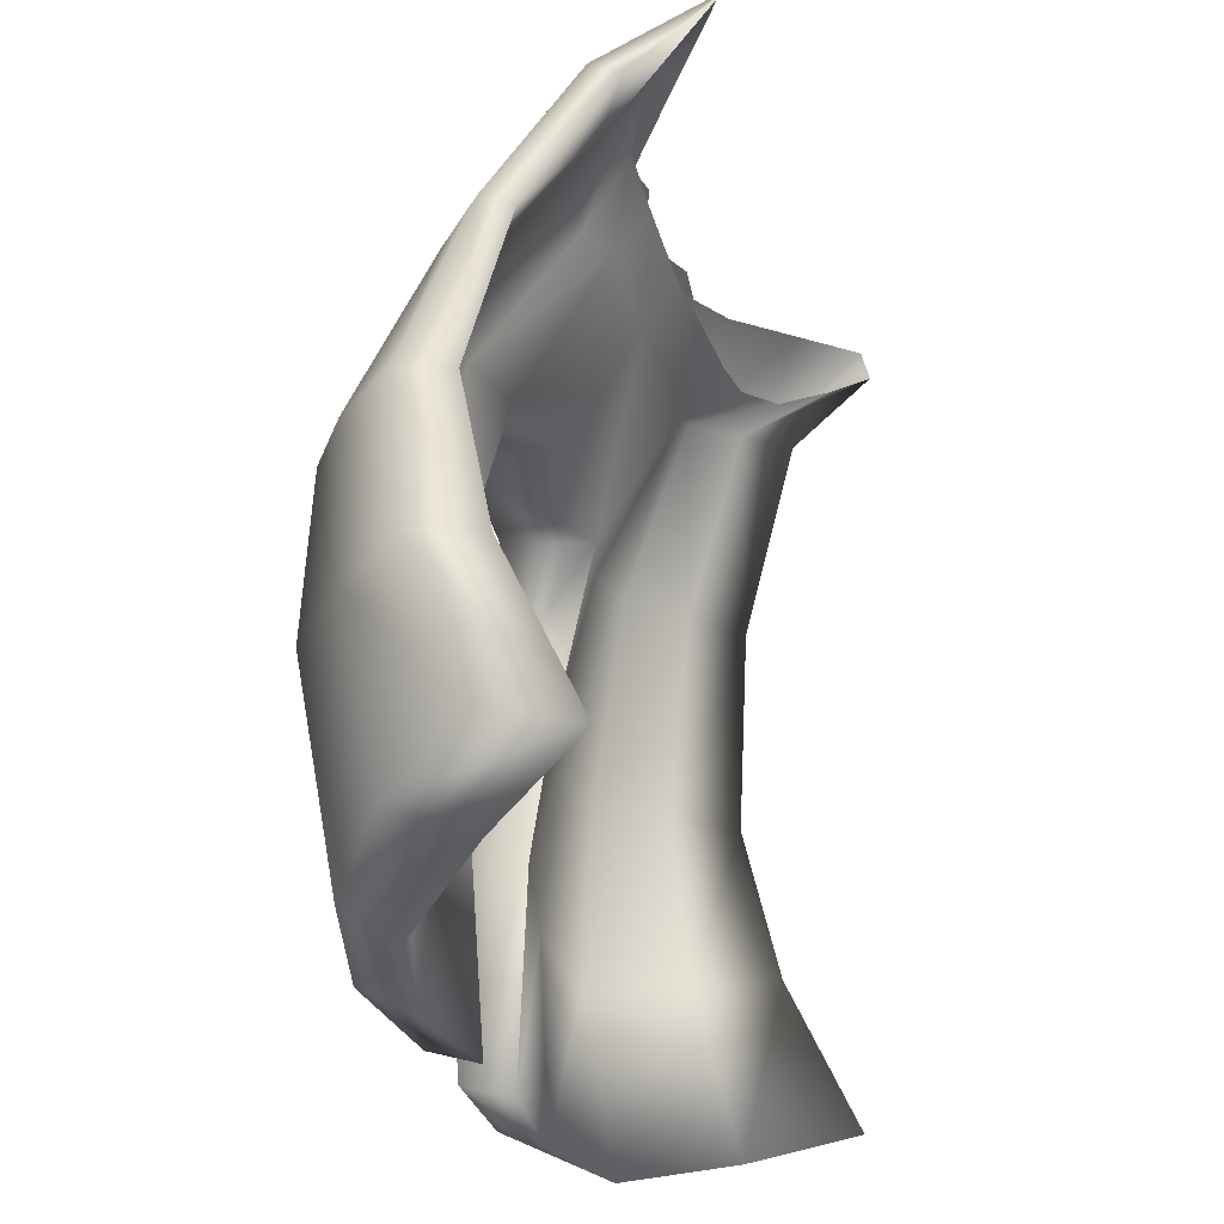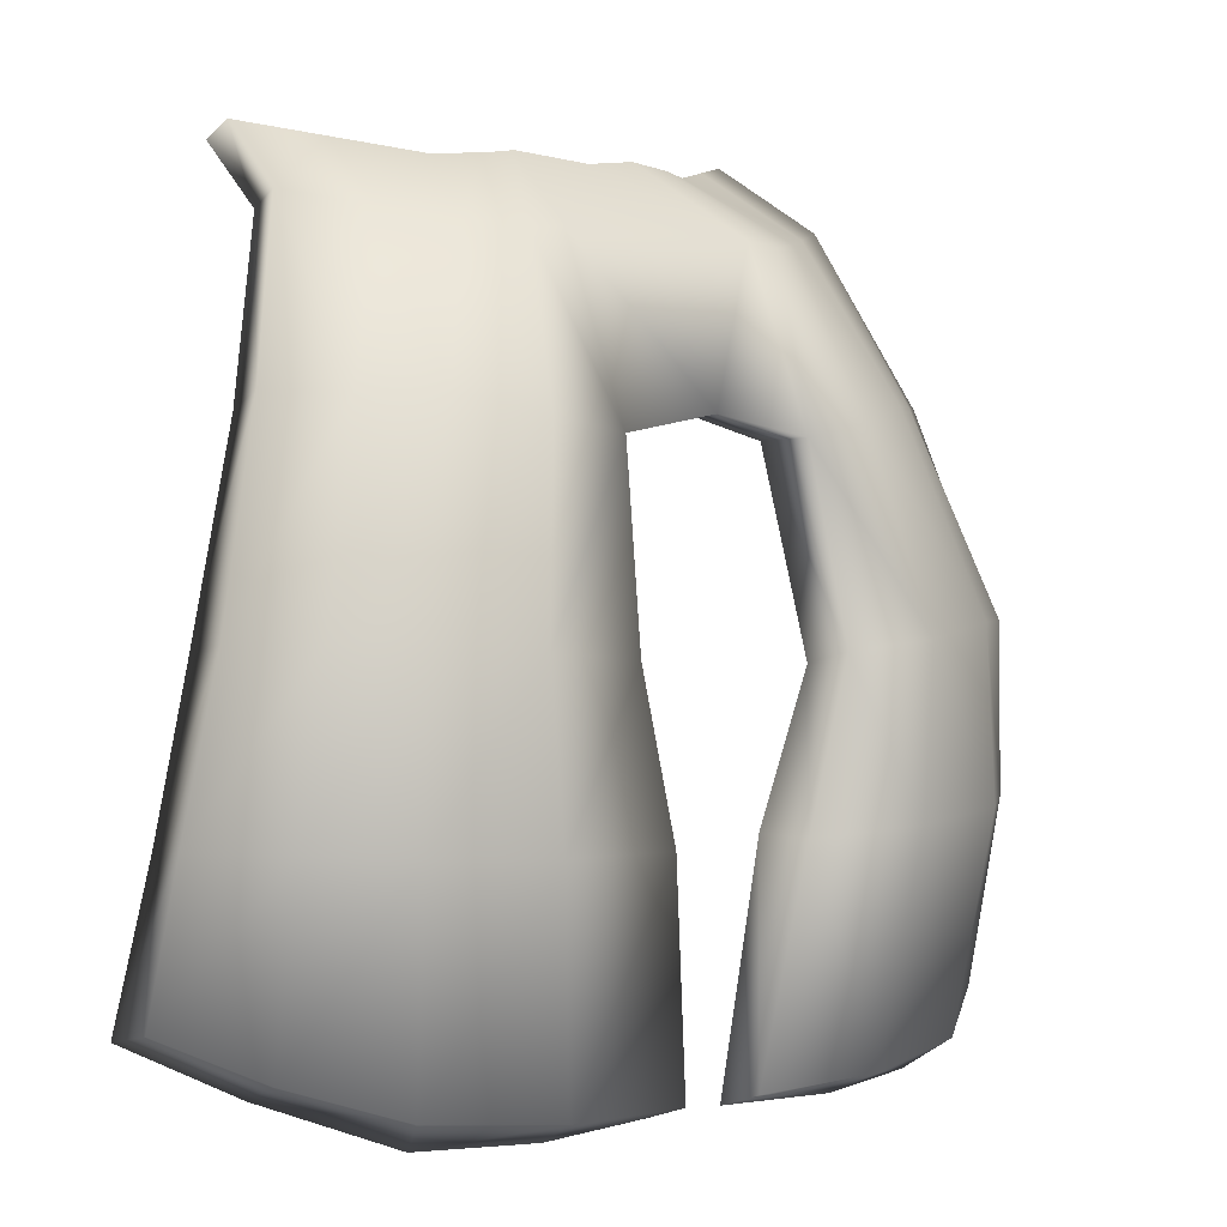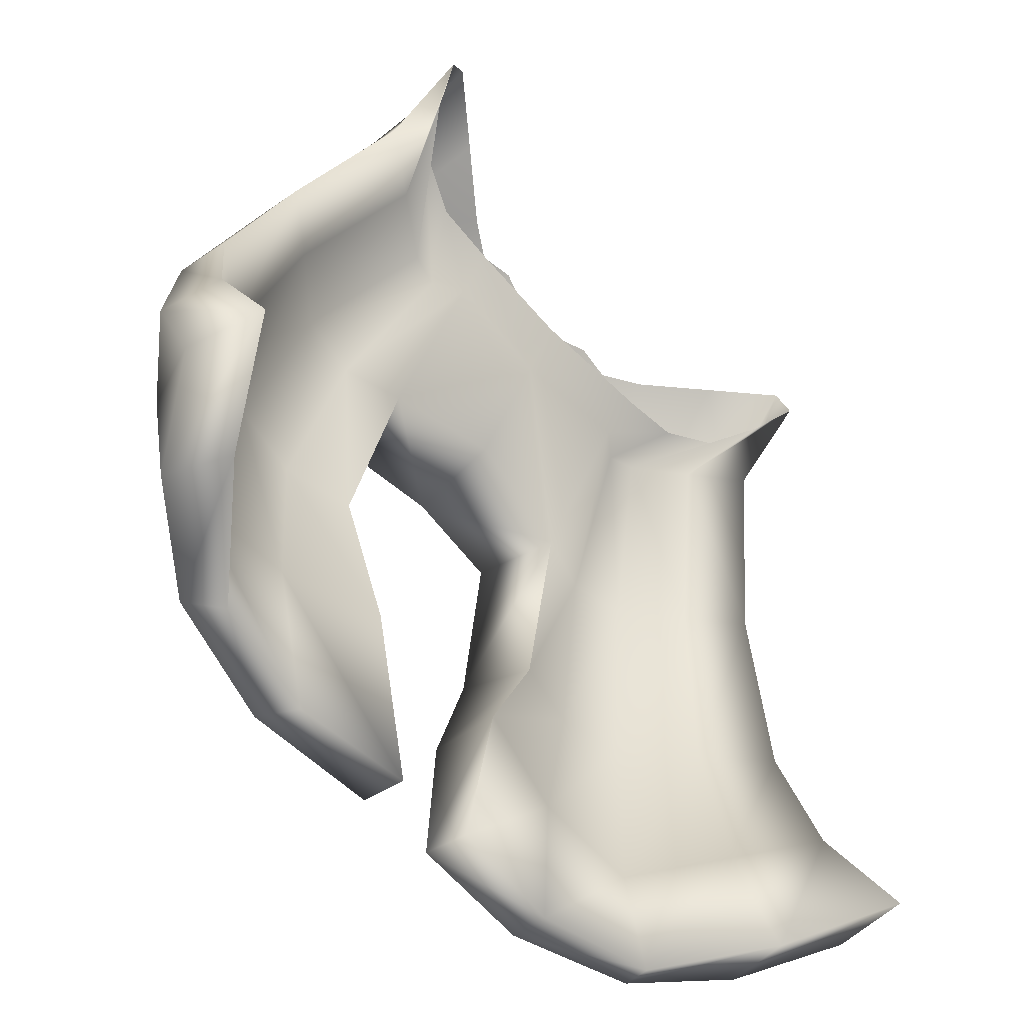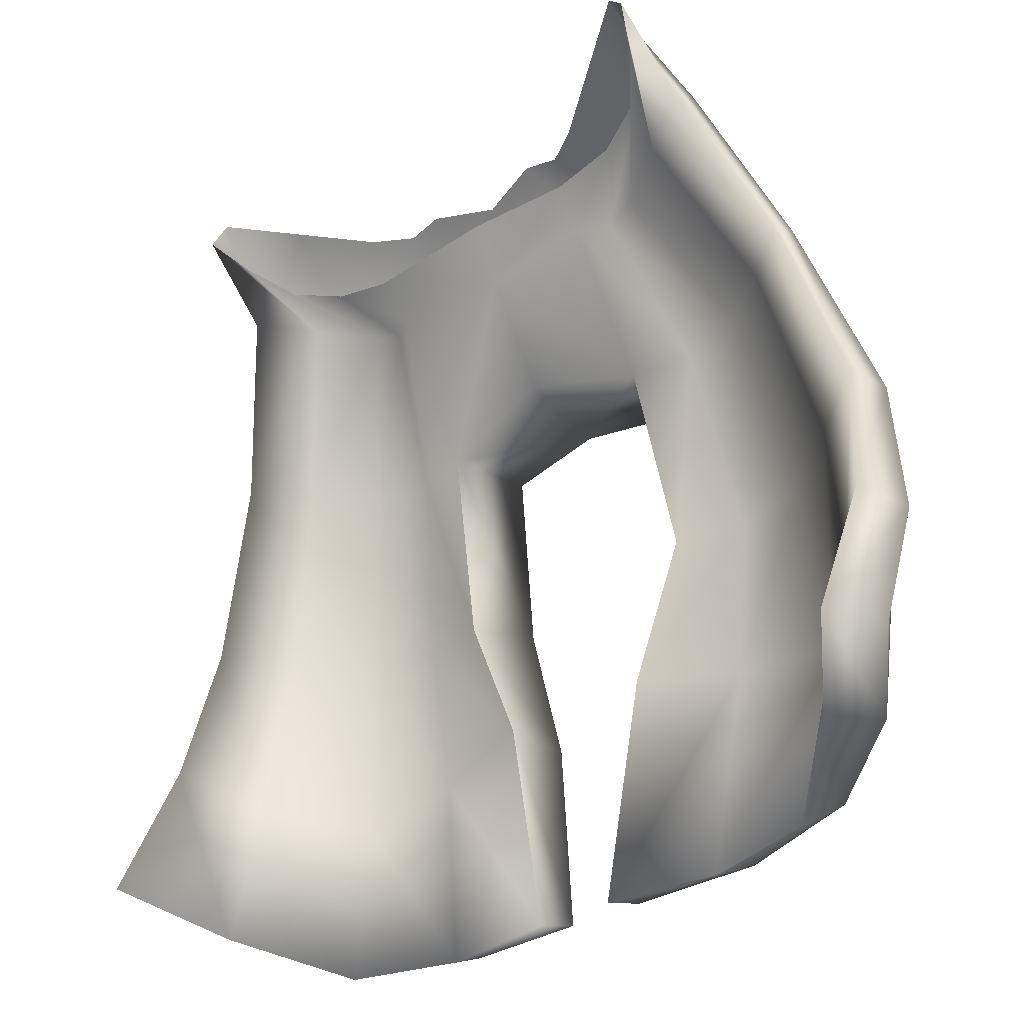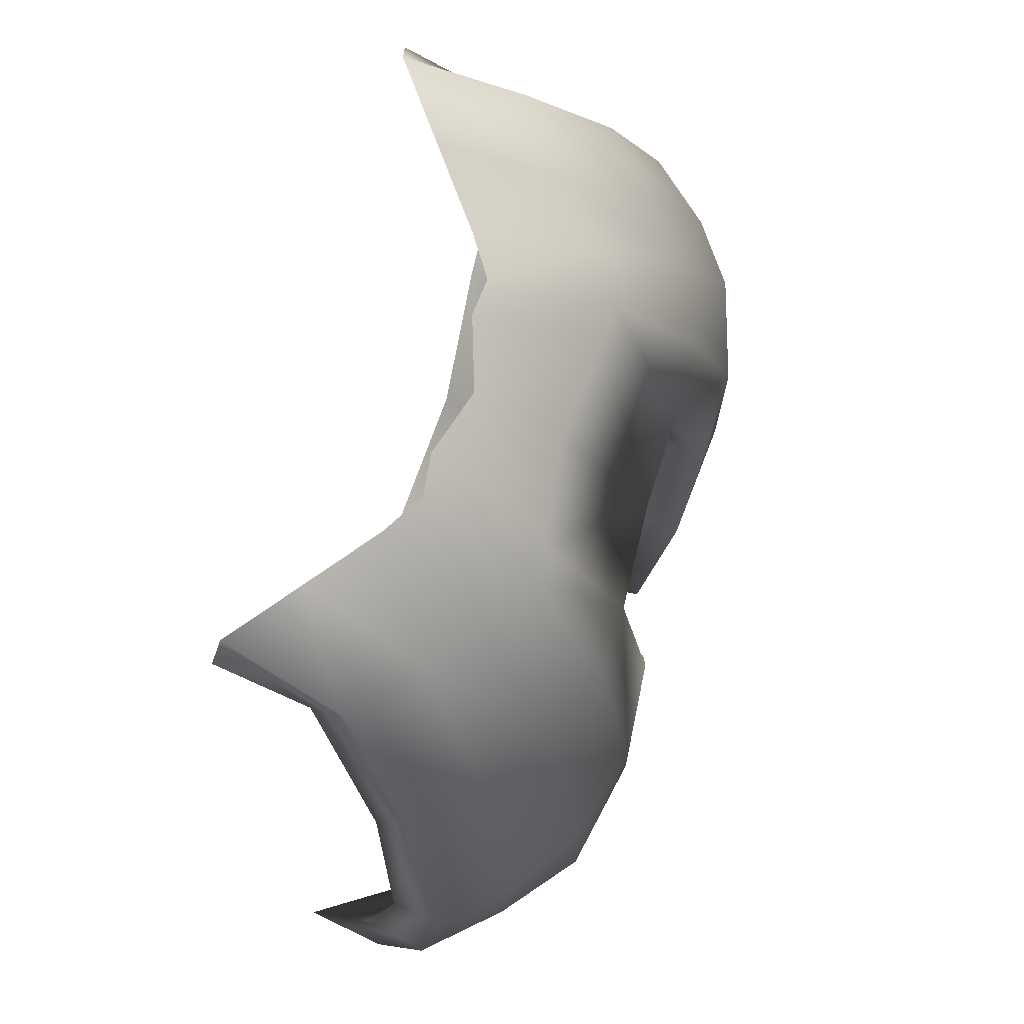
<metadata>
{"format":"obj","ext":"obj","renderer":"f3d","projection":"perspective","resolution":1024,"background":"white","views":[{"elev":-29.7,"azim":-73.3,"up":"+Y"},{"elev":1.9,"azim":140.9,"up":"+Y"},{"elev":-59.7,"azim":-47.5,"up":"+Y"},{"elev":-34.0,"azim":39.6,"up":"+Y"},{"elev":75.7,"azim":105.5,"up":"+Y"}]}
</metadata>
<code>
g fox cape
v 0.4527 0.963 -0.2804
v 0.4536 0.9418 -0.2382
v 0.3759 1.172 -0.1909
v 0.3744 1.154 -0.1524
v 0.3685 1.235 -0.04857
v 0.3458 1.26 -0.05365
v 0.152 1.097 -0.2273
v 0.1264 1.137 -0.352
v 0.1536 0.9206 -0.3429
v 0.1251 0.922 -0.4505
v 0.1579 1.139 -0.1844
v 0.0822 1.232 -0.2083
v 0.5391 0.5125 -0.225
v 0.5576 0.5168 -0.3066
v 0.09109 0.5016 -0.489
v 0.1004 0.4996 -0.4005
v 0.1698 0.679 -0.4012
v 0.1417 0.696 -0.4946
v 0.5216 0.7075 -0.2678
v 0.5291 0.7153 -0.3363
v 0.5354 0.3087 -0.1329
v 0.5547 0.3314 -0.2363
v 0.05076 0.2316 -0.4569
v 0.05116 0.2104 -0.3941
v 0.2276 1.115 -0.2471
v 0.3081 0.961 -0.4028
v 0.3201 1.181 -0.1465
v 0.2276 1.141 -0.3148
v 0.3095 0.9328 -0.3555
v 0.1777 1.224 -0.1818
v 0.389 0.5144 -0.473
v 0.3731 0.4537 -0.4254
v 0.382 0.7208 -0.4659
v 0.3522 0.684 -0.4062
v 0.3678 0.2518 -0.4286
v 0.3415 0.212 -0.3752
v 0.301 1.134 -0.1998
v 0.3804 0.962 -0.3451
v 0.3443 1.208 -0.09752
v 0.4796 0.517 -0.3959
v 0.4388 0.6958 -0.335
v 0.4783 0.2896 -0.3479
v 0.2959 1.154 -0.2552
v 0.3843 0.9373 -0.2938
v 0.2618 1.242 -0.1177
v 0.4605 0.4844 -0.32
v 0.4581 0.7203 -0.4129
v 0.4526 0.258 -0.2569
v 0.171 1.132 -0.3508
v 0.2305 0.9237 -0.3669
v 0.129 1.225 -0.2128
v 0.2357 0.4737 -0.4308
v 0.2617 0.7062 -0.502
v 0.199 0.2074 -0.4078
v 0.1888 1.103 -0.255
v 0.2156 0.9385 -0.4479
v 0.238 1.157 -0.1832
v 0.2454 0.5064 -0.5049
v 0.26 0.6786 -0.4214
v 0.2128 0.2375 -0.4695
v 0 0.9442 -0.4463
v 0 0.9641 -0.3271
v 0 1.137 -0.3369
v 0 1.094 -0.2414
v -0.4527 0.963 -0.2804
v -0.4536 0.9418 -0.2382
v -0.3759 1.172 -0.1909
v -0.3744 1.154 -0.1524
v 0 1.168 -0.2007
v 0 1.221 -0.2338
v -0.3685 1.235 -0.04857
v -0.3458 1.26 -0.05365
v -0.152 1.097 -0.2273
v -0.1264 1.137 -0.352
v -0.1536 0.9206 -0.3429
v -0.1251 0.922 -0.4505
v -0.1579 1.139 -0.1844
v -0.0822 1.232 -0.2083
v -0.5391 0.5125 -0.225
v -0.5576 0.5168 -0.3066
v -0.09109 0.5016 -0.489
v -0.1004 0.4996 -0.4005
v -0.1698 0.679 -0.4012
v -0.1417 0.696 -0.4946
v -0.5216 0.7075 -0.2678
v -0.5291 0.7153 -0.3363
v -0.5354 0.3087 -0.1329
v -0.5547 0.3314 -0.2363
v -0.05076 0.2316 -0.4569
v -0.05116 0.2104 -0.3941
v -0.2276 1.115 -0.2471
v -0.3081 0.961 -0.4028
v -0.3201 1.181 -0.1465
v -0.2276 1.141 -0.3148
v -0.3095 0.9328 -0.3555
v -0.1777 1.224 -0.1818
v -0.389 0.5144 -0.473
v -0.3731 0.4537 -0.4254
v -0.382 0.7208 -0.4659
v -0.3522 0.684 -0.4062
v -0.3678 0.2518 -0.4286
v -0.3415 0.212 -0.3752
v -0.301 1.134 -0.1998
v -0.3804 0.962 -0.3451
v -0.3443 1.208 -0.09752
v -0.4796 0.517 -0.3959
v -0.4388 0.6958 -0.335
v -0.4783 0.2896 -0.3479
v -0.2959 1.154 -0.2552
v -0.3843 0.9373 -0.2938
v -0.2618 1.242 -0.1177
v -0.4605 0.4844 -0.32
v -0.4581 0.7203 -0.4129
v -0.4526 0.258 -0.2569
v -0.171 1.132 -0.3508
v -0.2305 0.9237 -0.3669
v -0.129 1.225 -0.2128
v -0.2357 0.4737 -0.4308
v -0.2617 0.7062 -0.502
v -0.199 0.2074 -0.4078
v -0.1888 1.103 -0.255
v -0.2156 0.9385 -0.4479
v -0.238 1.157 -0.1832
v -0.2454 0.5064 -0.5049
v -0.26 0.6786 -0.4214
v -0.2128 0.2375 -0.4695
v 0.1004 0.4996 -0.4005
v 0.1698 0.679 -0.4012
v -0.1698 0.679 -0.4012
v -0.1004 0.4996 -0.4005
g fox cape_0
f 11 69 64
f 69 77 64
f 7 11 64
f 7 64 9
f 57 11 7
f 55 57 7
f 27 57 55
f 77 73 64
f 64 73 75
f 77 123 73
f 123 121 73
f 123 93 121
f 64 62 9
f 62 64 75
f 62 61 9
f 61 62 75
f 7 9 50
f 55 7 50
f 25 27 55
f 39 27 25
f 73 121 116
f 75 73 116
f 93 91 121
f 93 105 91
f 55 50 29
f 25 55 29
f 37 39 25
f 5 39 37
f 116 121 95
f 121 91 95
f 105 103 91
f 105 71 103
f 25 29 44
f 37 25 44
f 4 5 37
f 6 5 4
f 95 91 110
f 91 103 110
f 71 68 103
f 71 72 68
f 37 44 2
f 4 37 2
f 3 6 4
f 45 6 3
f 110 103 66
f 103 68 66
f 72 67 68
f 72 111 67
f 2 1 4
f 1 3 4
f 43 45 3
f 30 45 43
f 65 66 68
f 67 65 68
f 111 109 67
f 111 96 109
f 3 1 38
f 43 3 38
f 28 30 43
f 51 30 28
f 65 67 104
f 67 109 104
f 96 94 109
f 96 117 94
f 43 38 26
f 28 43 26
f 49 51 28
f 12 51 49
f 104 109 92
f 109 94 92
f 117 115 94
f 117 78 115
f 28 26 56
f 49 28 56
f 8 12 49
f 70 12 8
f 78 70 74
f 78 74 115
f 94 115 122
f 92 94 122
f 49 56 10
f 8 49 10
f 63 70 8
f 70 63 74
f 63 8 61
f 74 63 61
f 8 10 61
f 115 74 76
f 76 74 61
f 122 115 76
f 61 10 9
f 76 61 75
f 99 92 122
f 119 122 76
f 119 99 122
f 84 76 75
f 84 119 76
f 83 84 75
f 81 84 83
f 82 81 83
f 124 119 84
f 81 124 84
f 89 81 82
f 90 89 82
f 89 126 81
f 126 124 81
f 124 97 119
f 97 99 119
f 99 113 92
f 113 104 92
f 89 90 120
f 126 89 120
f 126 101 124
f 101 97 124
f 97 106 99
f 106 113 99
f 113 86 104
f 86 65 104
f 120 90 118
f 90 130 118
f 126 120 102
f 101 126 102
f 101 108 97
f 108 106 97
f 106 80 113
f 80 86 113
f 86 85 65
f 85 66 65
f 118 130 125
f 130 129 125
f 125 129 116
f 129 75 116
f 125 116 95
f 100 125 95
f 118 125 100
f 100 95 110
f 107 110 66
f 107 100 110
f 85 107 66
f 98 118 100
f 98 100 107
f 120 118 98
f 102 120 98
f 112 98 107
f 112 107 85
f 102 98 112
f 79 112 85
f 79 85 86
f 80 79 86
f 114 102 112
f 114 112 79
f 101 102 114
f 108 101 114
f 87 114 79
f 87 79 80
f 108 114 87
f 88 87 80
f 88 108 87
f 88 80 106
f 108 88 106
f 19 20 1
f 2 19 1
f 1 20 38
f 41 19 2
f 44 41 2
f 20 47 38
f 38 47 26
f 34 41 44
f 29 34 44
f 47 33 26
f 26 33 56
f 59 34 29
f 50 59 29
f 128 59 50
f 9 128 50
f 128 127 59
f 127 52 59
f 59 52 34
f 127 24 52
f 34 32 41
f 52 32 34
f 24 54 52
f 52 54 32
f 32 46 41
f 41 46 19
f 24 23 54
f 23 24 16
f 54 36 32
f 32 36 46
f 46 13 19
f 19 13 20
f 15 23 16
f 15 16 17
f 23 60 54
f 54 60 36
f 60 23 15
f 36 48 46
f 46 48 13
f 13 14 20
f 20 14 47
f 18 15 17
f 18 17 9
f 10 18 9
f 58 60 15
f 58 15 18
f 60 35 36
f 36 35 48
f 35 60 58
f 53 18 10
f 53 58 18
f 56 53 10
f 33 53 56
f 31 58 53
f 31 35 58
f 33 31 53
f 35 42 48
f 42 35 31
f 40 31 33
f 40 42 31
f 47 40 33
f 14 40 47
f 48 42 21
f 48 21 13
f 13 21 14
f 22 42 40
f 14 22 40
f 21 22 14
f 42 22 21

</code>
